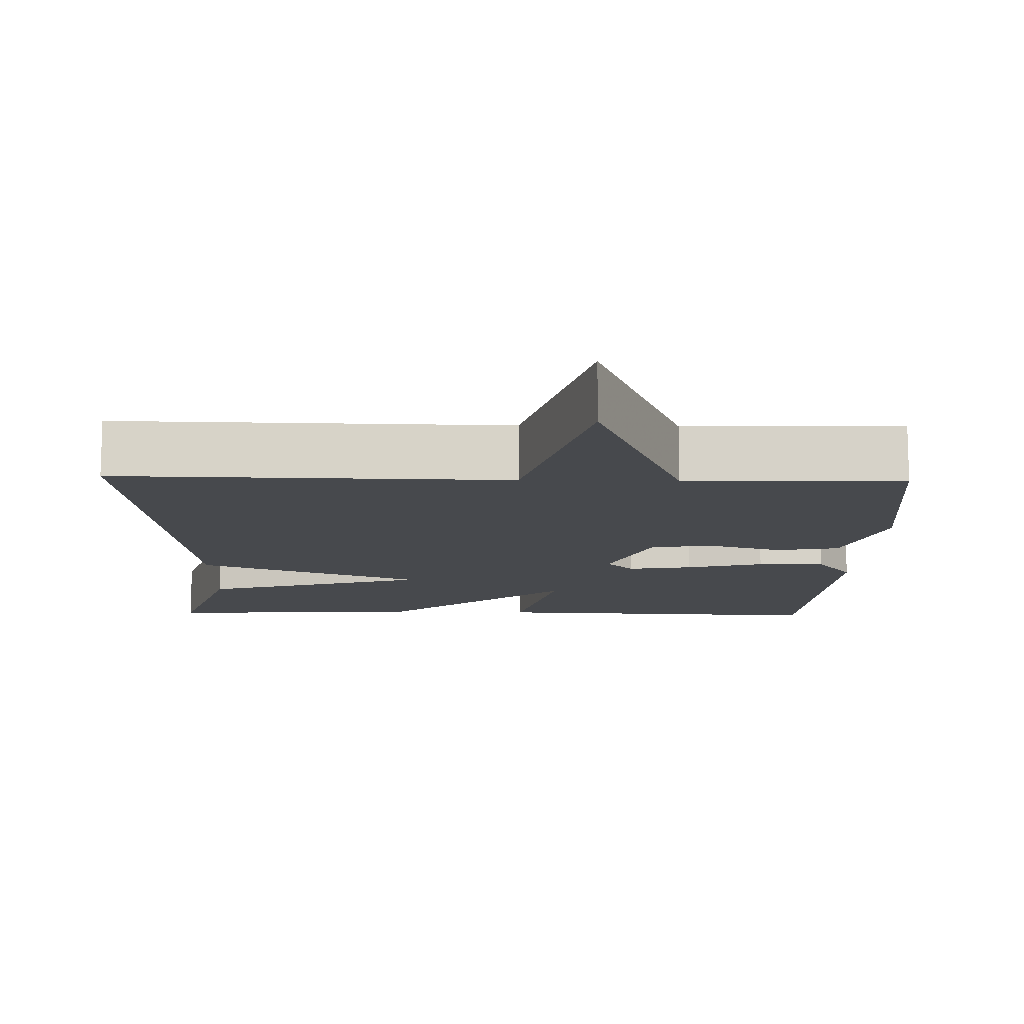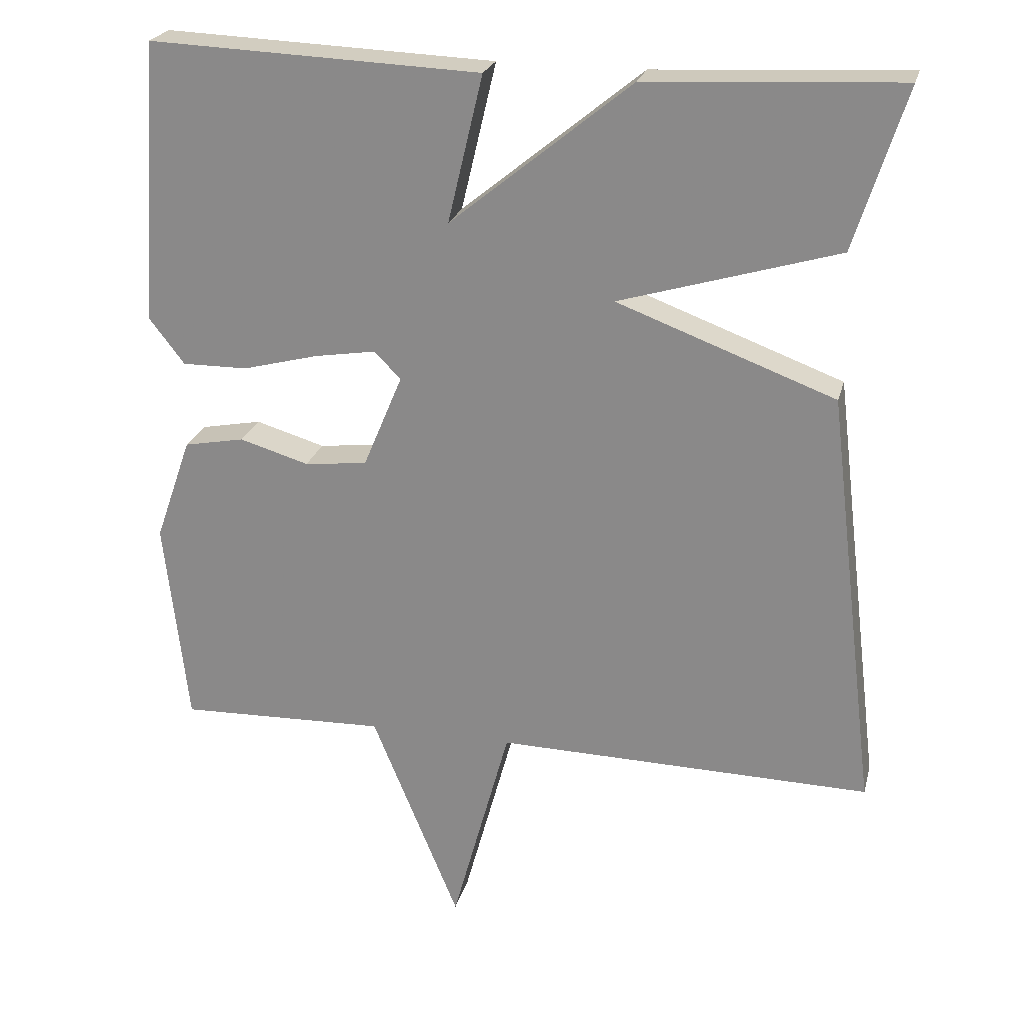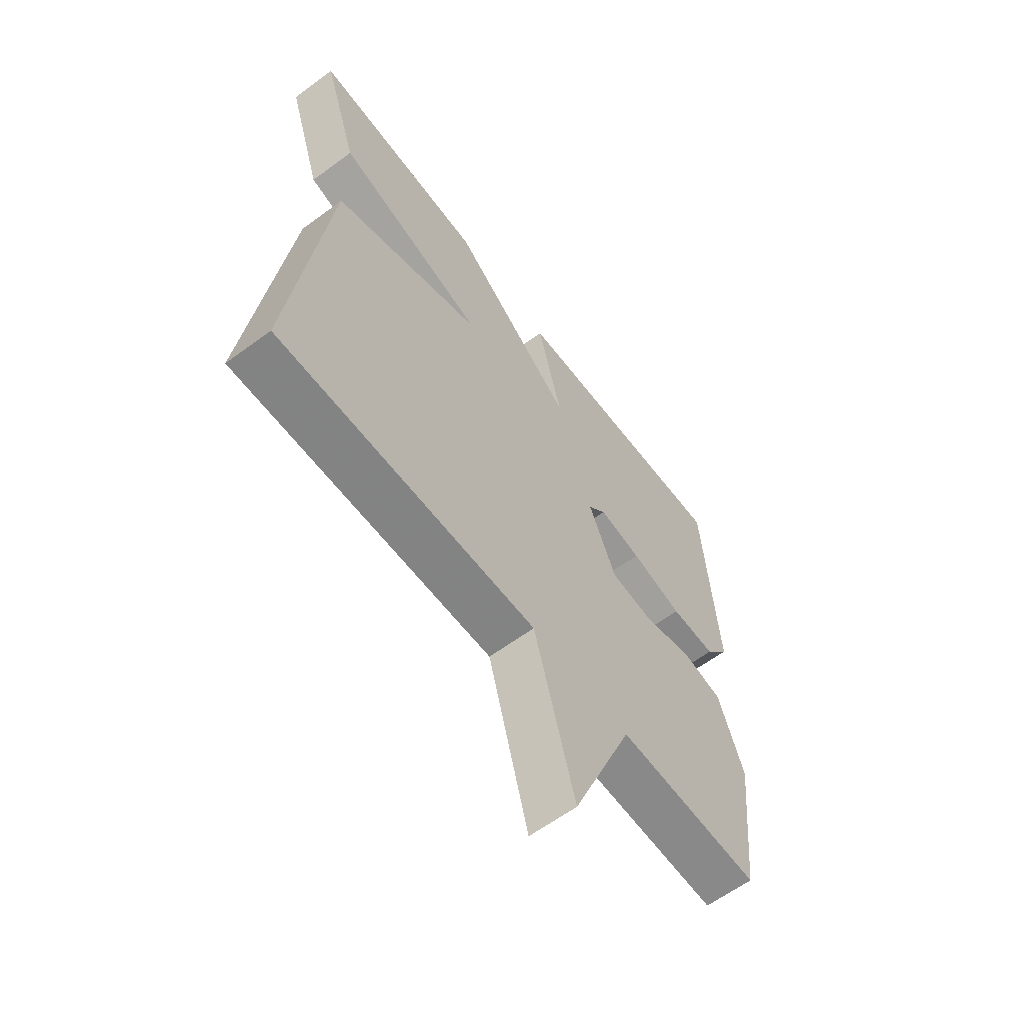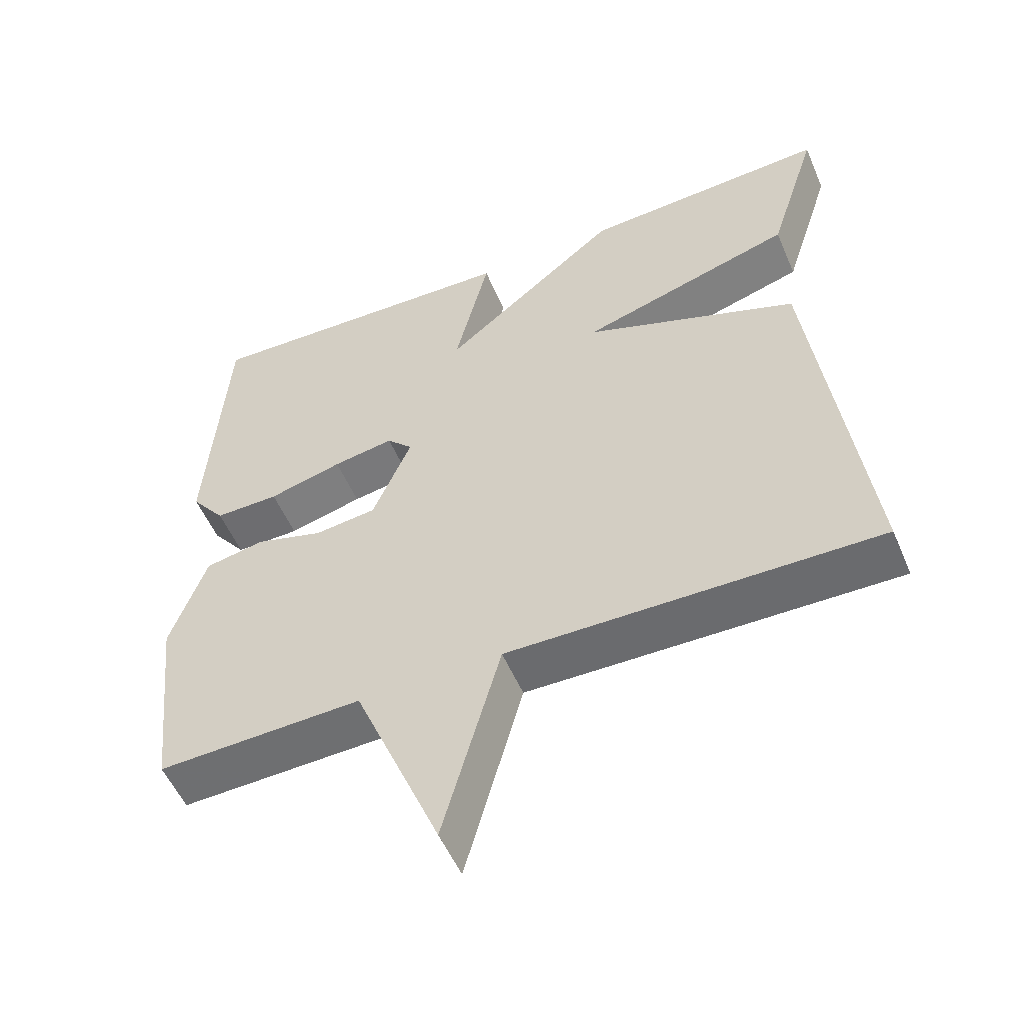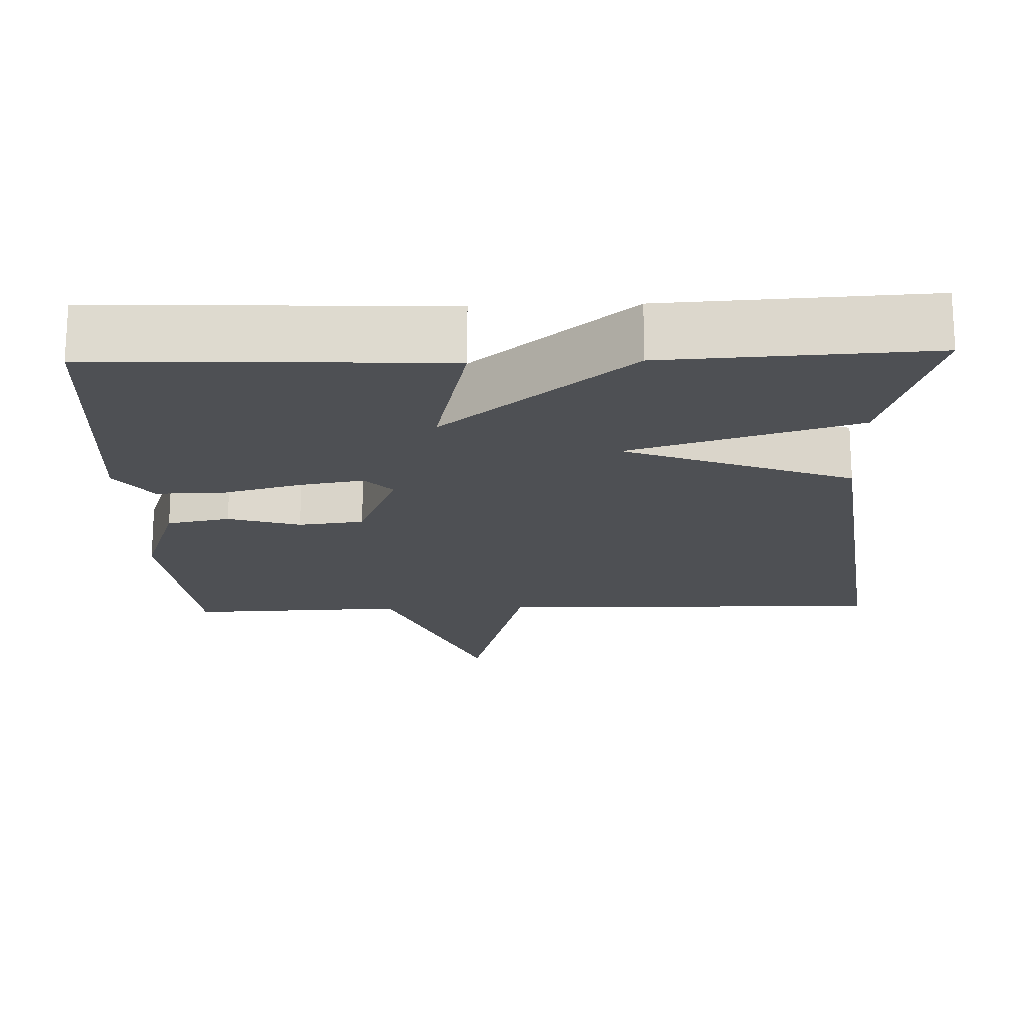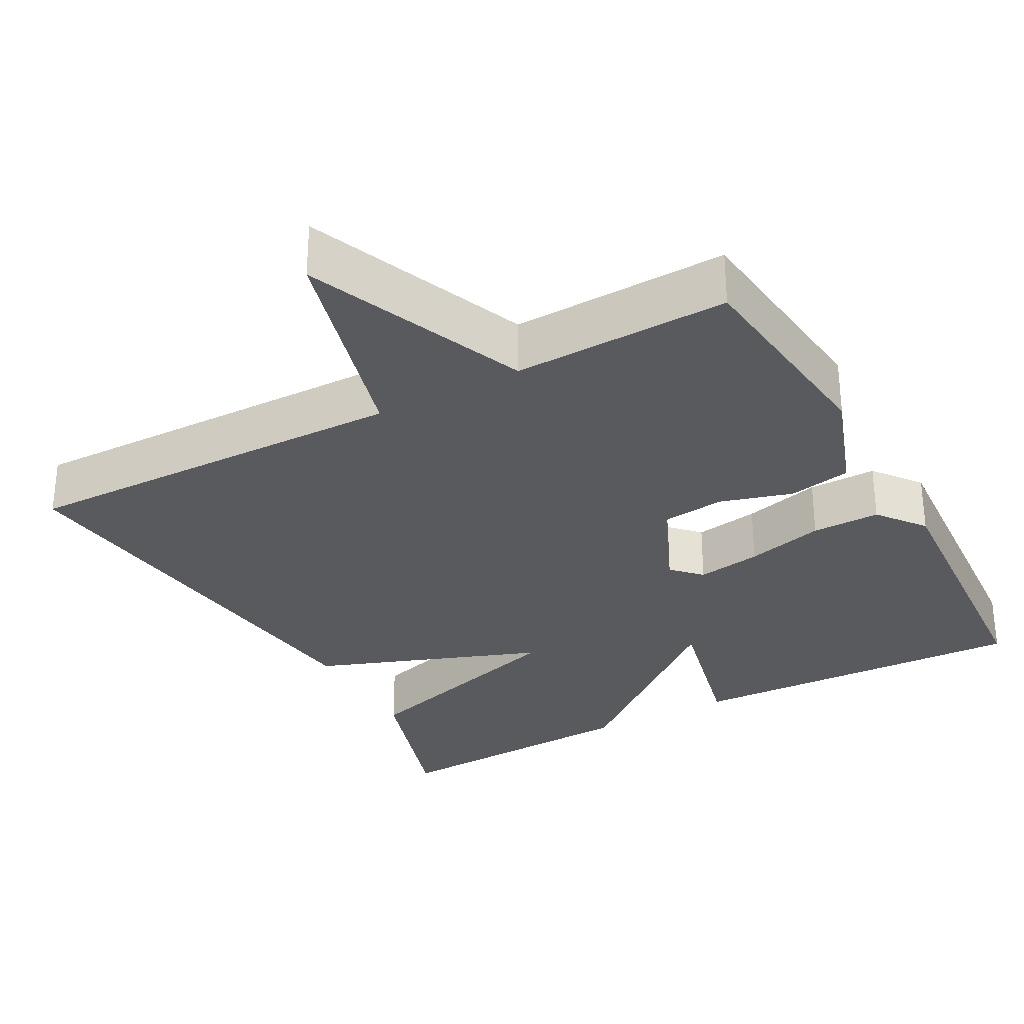
<metadata>
{"format":"obj","ext":"obj","renderer":"f3d","projection":"perspective","resolution":1024,"background":"white","views":[{"elev":-12.2,"azim":178.5,"up":"+Y"},{"elev":23.7,"azim":13.9,"up":"+Z"},{"elev":-61.7,"azim":126.9,"up":"+Z"},{"elev":-53.8,"azim":22.9,"up":"+Z"},{"elev":-18.9,"azim":1.9,"up":"+Y"},{"elev":-30.5,"azim":-151.4,"up":"+Y"}]}
</metadata>
<code>
v 0.5 0.07 -0.5
v -0.015 0.07 -0.491
v -0.095 0.07 -0.784
v -0.215 0.07 -0.491
v -0.5 0.07 -0.5
v -0.532 0.07 -0.215
v -0.482 0.07 -0.072
v -0.399 0.07 -0.056
v -0.304 0.07 -0.084
v -0.218 0.07 -0.074
v -0.164 0.07 0.055
v -0.2 0.07 0.092
v -0.285 0.07 0.078
v -0.388 0.07 0.051
v -0.478 0.07 0.05
v -0.526 0.07 0.112
v -0.5 0.07 0.5
v -0.046 0.07 0.482
v -0.094 0.07 0.28
v 0.154 0.07 0.482
v 0.5 0.07 0.5
v 0.43 0.07 0.279
v 0.131 0.07 0.19
v 0.43 0.07 0.079
v 0.5 0 -0.5
v -0.015 0 -0.491
v -0.095 0 -0.784
v -0.215 0 -0.491
v -0.5 0 -0.5
v -0.532 0 -0.215
v -0.482 0 -0.072
v -0.399 0 -0.056
v -0.304 0 -0.084
v -0.218 0 -0.074
v -0.164 0 0.055
v -0.2 0 0.092
v -0.285 0 0.078
v -0.388 0 0.051
v -0.478 0 0.05
v -0.526 0 0.112
v -0.5 0 0.5
v -0.046 0 0.482
v -0.094 0 0.28
v 0.154 0 0.482
v 0.5 0 0.5
v 0.43 0 0.279
v 0.131 0 0.19
v 0.43 0 0.079
f 23 24 1 2
f 21 22 23
f 20 21 23
f 19 20 23
f 2 3 4
f 23 2 4
f 19 23 4
f 17 18 19
f 16 17 19
f 15 16 19
f 14 15 19
f 13 14 19
f 12 13 19
f 11 12 19
f 11 19 4
f 10 11 4
f 4 5 6
f 10 4 6
f 9 10 6
f 6 7 8 9
f 26 25 48 47
f 47 46 45
f 47 45 44
f 47 44 43
f 28 27 26
f 28 26 47
f 28 47 43
f 43 42 41
f 43 41 40
f 43 40 39
f 43 39 38
f 43 38 37
f 43 37 36
f 43 36 35
f 28 43 35
f 28 35 34
f 30 29 28
f 30 28 34
f 30 34 33
f 33 32 31 30
f 1 25 26 2
f 2 26 27 3
f 3 27 28 4
f 4 28 29 5
f 5 29 30 6
f 6 30 31 7
f 7 31 32 8
f 8 32 33 9
f 9 33 34 10
f 10 34 35 11
f 11 35 36 12
f 12 36 37 13
f 13 37 38 14
f 14 38 39 15
f 15 39 40 16
f 16 40 41 17
f 17 41 42 18
f 18 42 43 19
f 19 43 44 20
f 20 44 45 21
f 21 45 46 22
f 22 46 47 23
f 23 47 48 24
f 24 48 25 1

</code>
